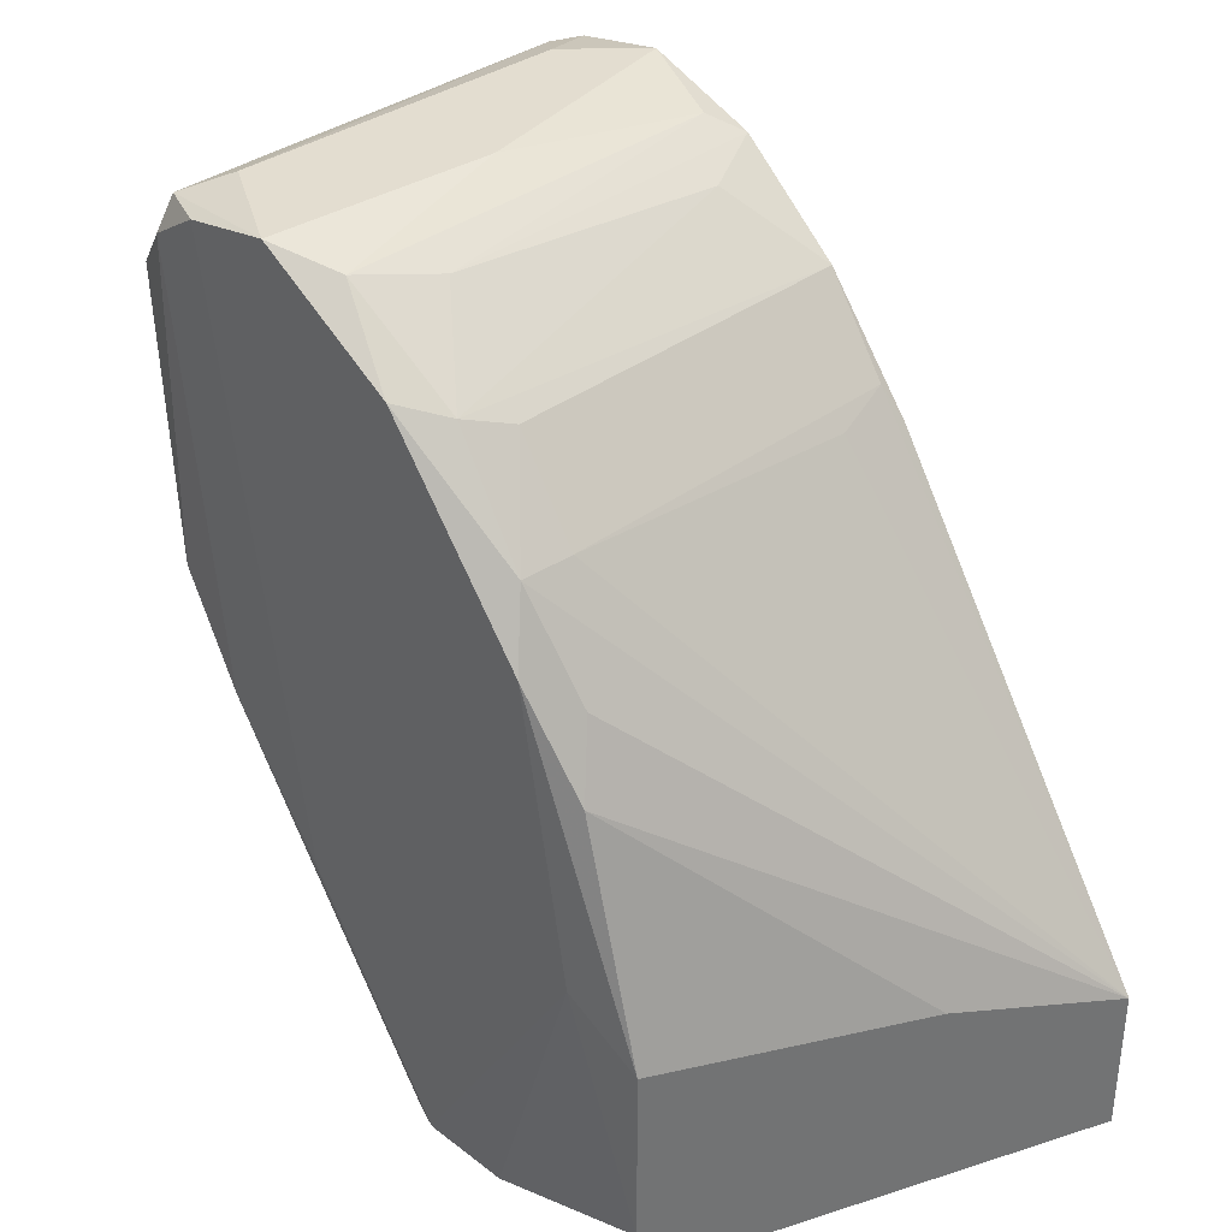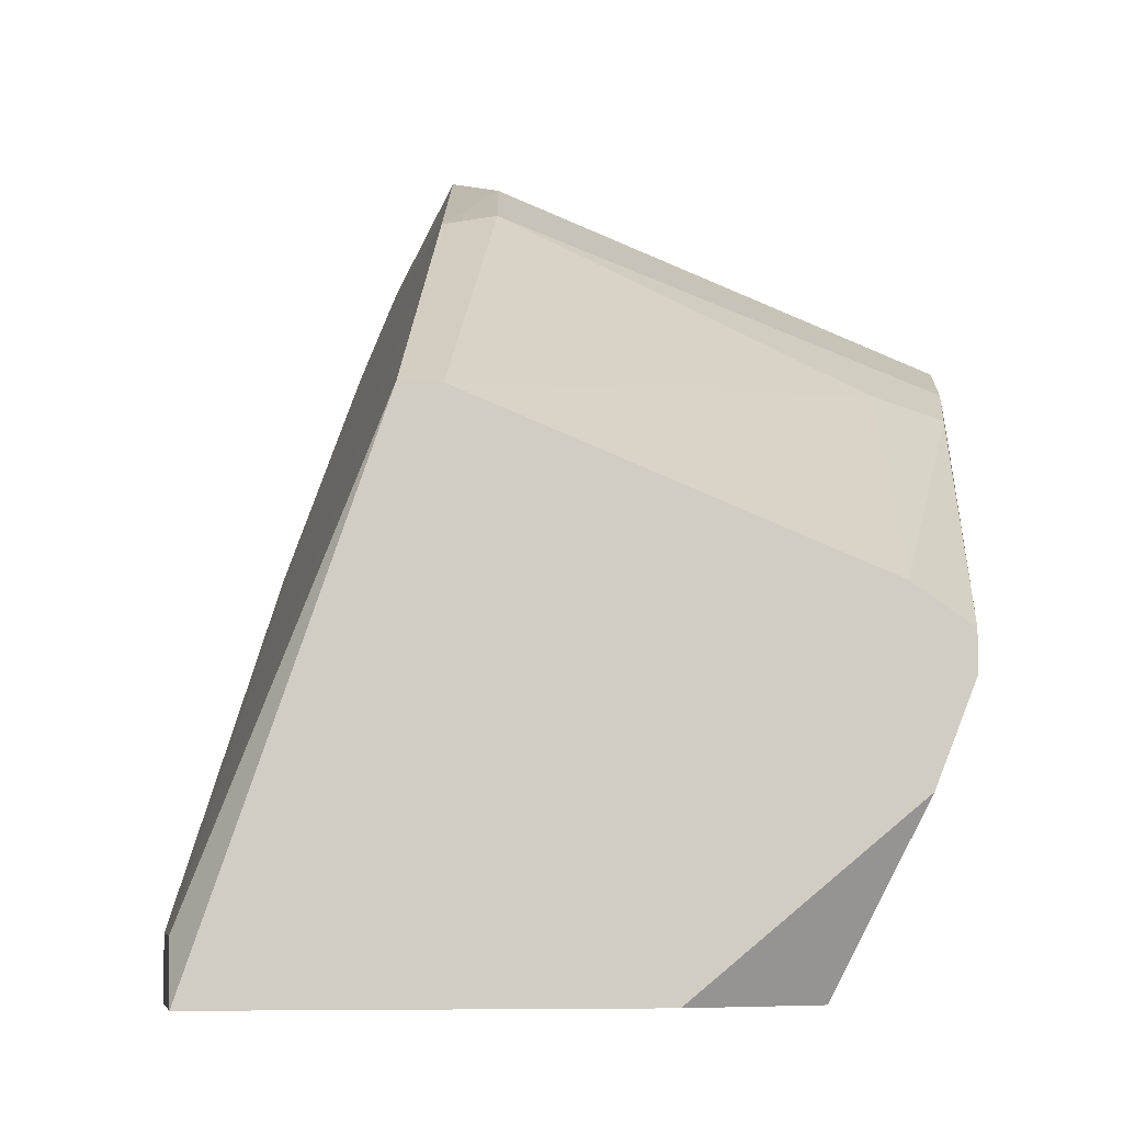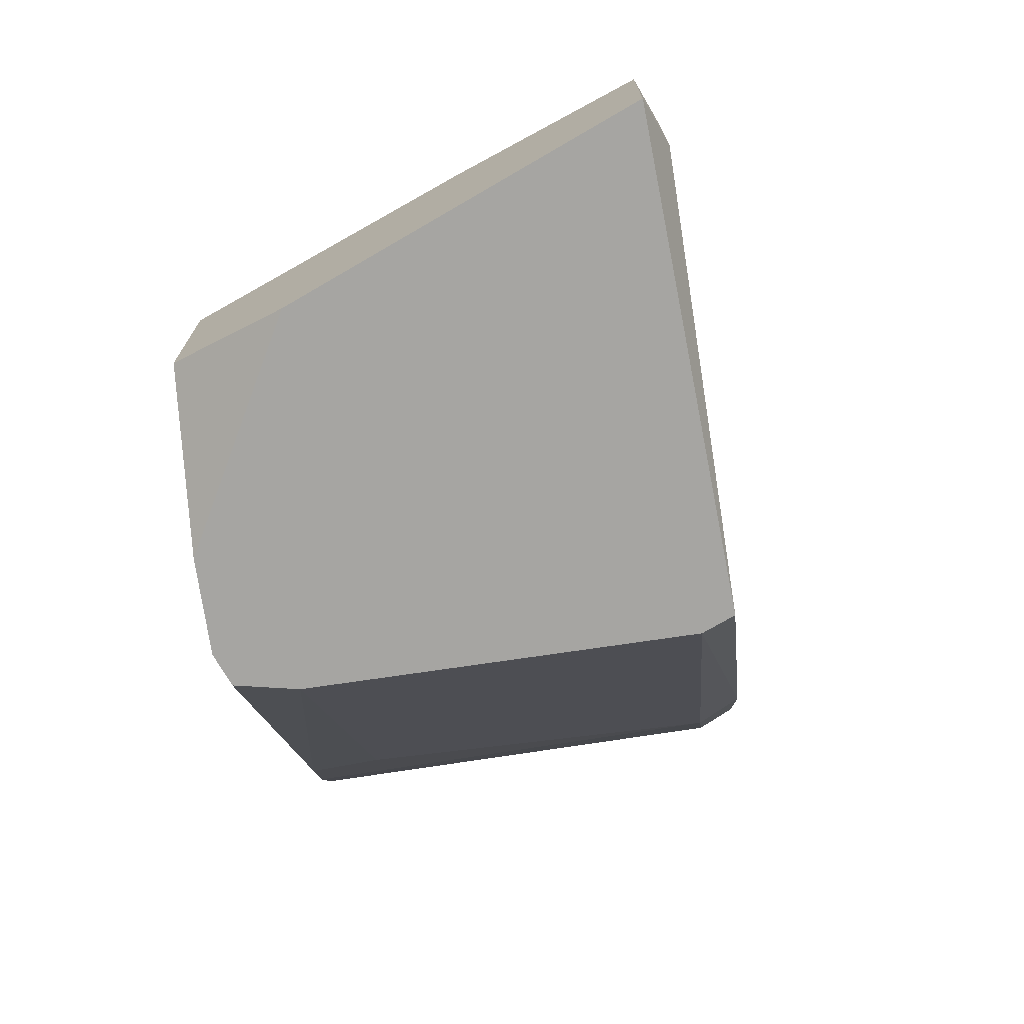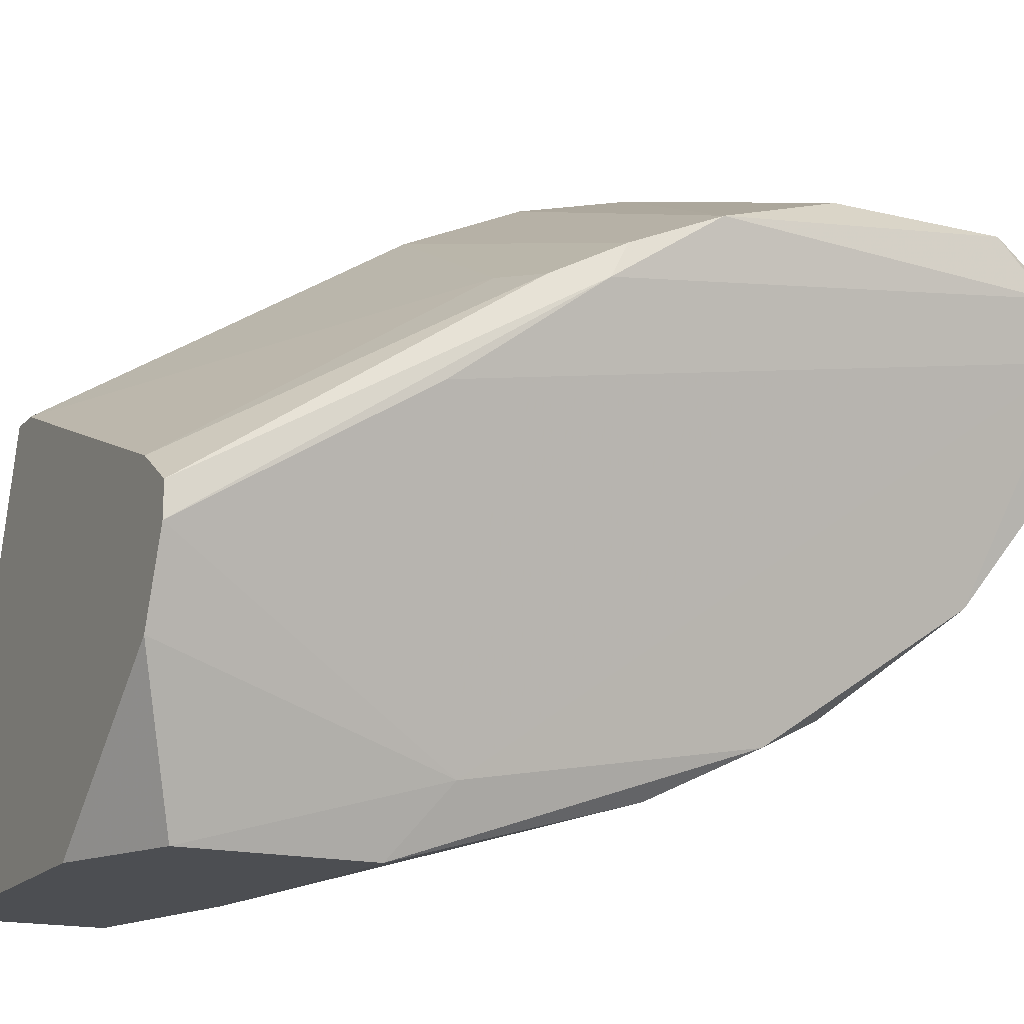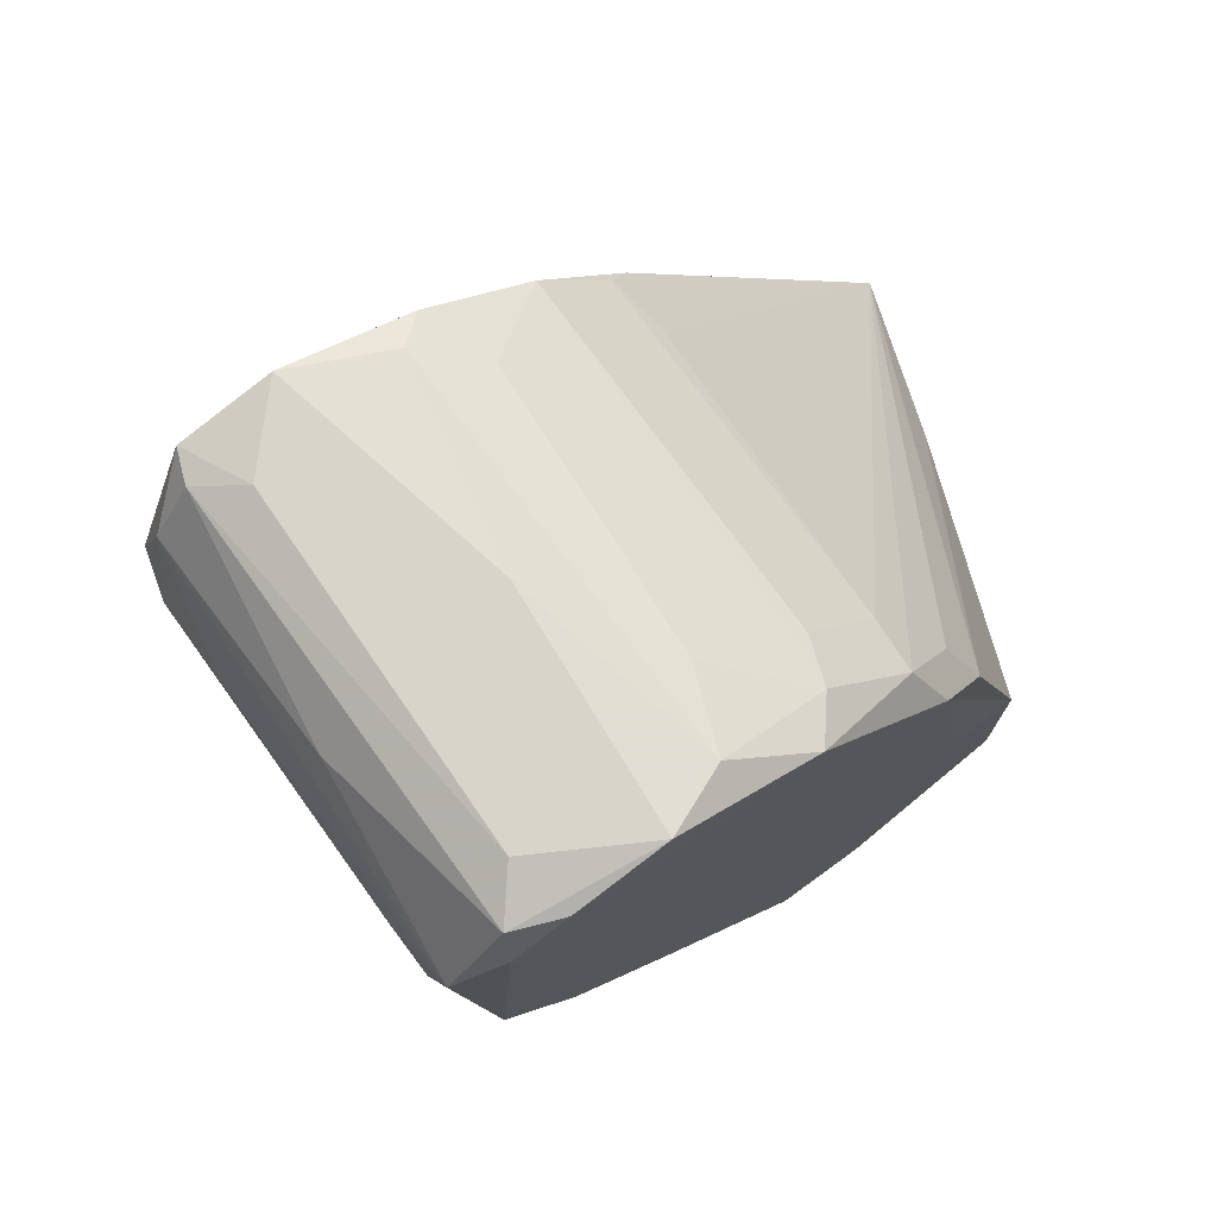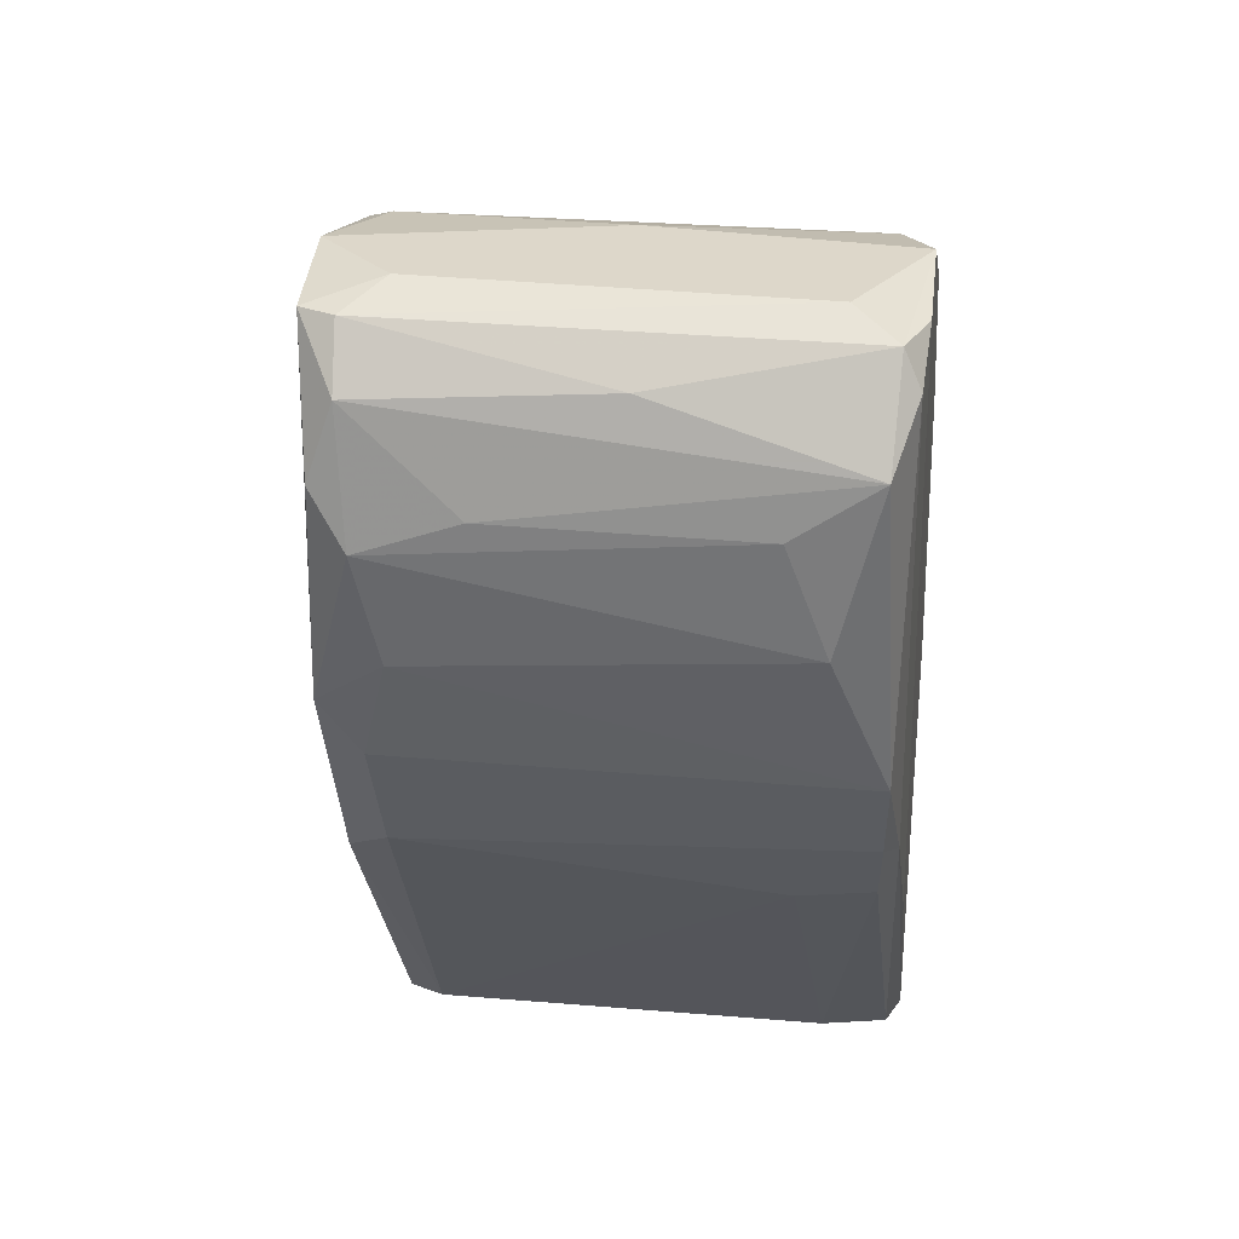
<metadata>
{"format":"obj","ext":"obj","renderer":"f3d","projection":"perspective","resolution":1024,"background":"white","views":[{"elev":35.6,"azim":-23.0,"up":"+Z"},{"elev":-6.7,"azim":170.9,"up":"+Y"},{"elev":-73.7,"azim":30.2,"up":"+Z"},{"elev":-16.7,"azim":-116.5,"up":"+Y"},{"elev":75.2,"azim":-104.3,"up":"+Z"},{"elev":30.9,"azim":-151.3,"up":"+Z"}]}
</metadata>
<code>
v 0.005397 -0.006545 0.01299
v 0.005397 0.01823 0.001564
v 0.008254 0.01441 0.04252
v -0.002224 0.03347 0.03299
v 0.006352 0.02013 0.04729
v 0.006352 0.008707 0.0368
v 0.009209 0.01441 0.03586
v 0.009209 0.01441 0.03967
v 0.009209 0.01061 0.03776
v 0.001588 0.03347 0.03014
v -0.0146 0.002037 0.001564
v 0.004445 0.0268 0.0492
v 0.004445 0.02108 0.04824
v -0.02223 0.02585 0.04348
v -0.02223 0.02394 0.02728
v -0.02223 0.02299 0.04634
v -0.01937 0.01441 0.01395
v -0.01937 0.01537 0.0492
v -0.01079 0.006802 0.04252
v -0.01079 -0.006545 0.0149
v -0.01079 -0.006545 0.004418
v -0.01079 -0.000822 0.03204
v -0.01841 0.02204 0.0492
v -0.01841 0.02775 0.04062
v -0.00698 0.01918 0.0492
v -0.004123 -0.006545 0.001564
v 0.003491 0.02871 0.01871
v 0.003491 0.01727 0.04634
v -0.001273 0.03442 0.03871
v 0.01016 0.009657 0.03586
v -0.000318 0.03347 0.04538
v -0.000318 0.02871 0.0492
v -0.000318 0.03252 0.02728
v 0.002539 0.03157 0.04824
v 0.01397 -0.006545 0.001564
v 0.000637 0.03157 0.04824
v 0.000637 0.03442 0.04157
v 0.000637 0.02966 0.02062
v -0.02127 0.02013 0.02157
v -0.02127 0.02013 0.04824
v -0.02127 0.02204 0.02252
v -0.02127 0.02299 0.04824
v -0.0127 0.002037 0.03776
v -0.0127 -0.002727 0.01776
v -0.009841 0.002988 0.03776
v -0.01174 0.01252 0.04729
v -0.01174 0.02871 0.04634
v -0.01174 -0.002727 0.02823
v -0.02032 0.02013 0.01871
v -0.02032 0.0268 0.0349
v 0.007306 0.01823 0.001564
v 0.01588 -0.003685 0.01109
v 0.01588 -0.003685 0.003466
v 0.01588 -0.006541 0.001564
v 0.01588 -0.006541 0.01013
v -0.006029 0.03252 0.04062
v -0.01651 0.006802 0.001564
v -0.01651 0.01252 0.04824
v -0.01651 0.007752 0.04443
v -0.01651 0.02108 0.01776
v -0.01651 0.008707 0.001564
v -0.01365 0.006802 0.04348
v -0.01365 0.01061 0.001564
v -0.01365 0.000133 0.03395
f 9 45 6
f 35 26 61
f 35 61 51
f 26 35 20
f 61 26 11
f 26 20 21
f 11 26 21
f 56 14 31
f 12 5 8
f 51 61 2
f 60 38 2
f 15 14 50
f 8 5 3
f 15 50 4
f 14 15 16
f 42 14 16
f 10 34 27
f 53 51 27
f 34 12 27
f 51 2 27
f 2 38 27
f 2 61 63
f 60 2 63
f 43 59 64
f 20 48 64
f 48 43 64
f 42 18 23
f 18 12 23
f 15 4 33
f 4 10 33
f 10 27 33
f 27 38 33
f 15 33 41
f 33 38 41
f 34 10 37
f 31 34 37
f 12 18 25
f 55 53 52
f 53 8 52
f 35 51 54
f 55 35 54
f 51 53 54
f 53 55 54
f 43 55 45
f 9 3 45
f 19 43 45
f 3 19 45
f 21 20 44
f 11 21 44
f 64 59 44
f 20 64 44
f 35 55 1
f 20 35 1
f 48 20 1
f 55 48 1
f 56 31 29
f 10 4 29
f 4 50 29
f 37 10 29
f 31 37 29
f 18 59 58
f 25 18 58
f 14 42 47
f 31 14 47
f 31 47 36
f 34 31 36
f 42 23 36
f 47 42 36
f 59 18 40
f 18 42 40
f 42 16 40
f 44 59 40
f 17 44 40
f 12 34 32
f 23 12 32
f 34 36 32
f 36 23 32
f 55 43 22
f 48 55 22
f 43 48 22
f 5 12 13
f 46 5 13
f 12 25 13
f 58 46 13
f 25 58 13
f 61 11 57
f 11 44 57
f 44 17 57
f 16 15 39
f 41 61 39
f 15 41 39
f 40 16 39
f 17 40 39
f 61 57 39
f 57 17 39
f 9 55 30
f 3 9 30
f 8 3 30
f 55 52 30
f 52 8 30
f 38 60 49
f 63 61 49
f 60 63 49
f 41 38 49
f 61 41 49
f 14 56 24
f 50 14 24
f 56 29 24
f 29 50 24
f 59 43 62
f 43 19 62
f 19 3 62
f 58 59 62
f 46 58 62
f 3 5 28
f 5 46 28
f 62 3 28
f 46 62 28
f 8 53 7
f 12 8 7
f 53 27 7
f 27 12 7
f 55 9 6
f 45 55 6

</code>
